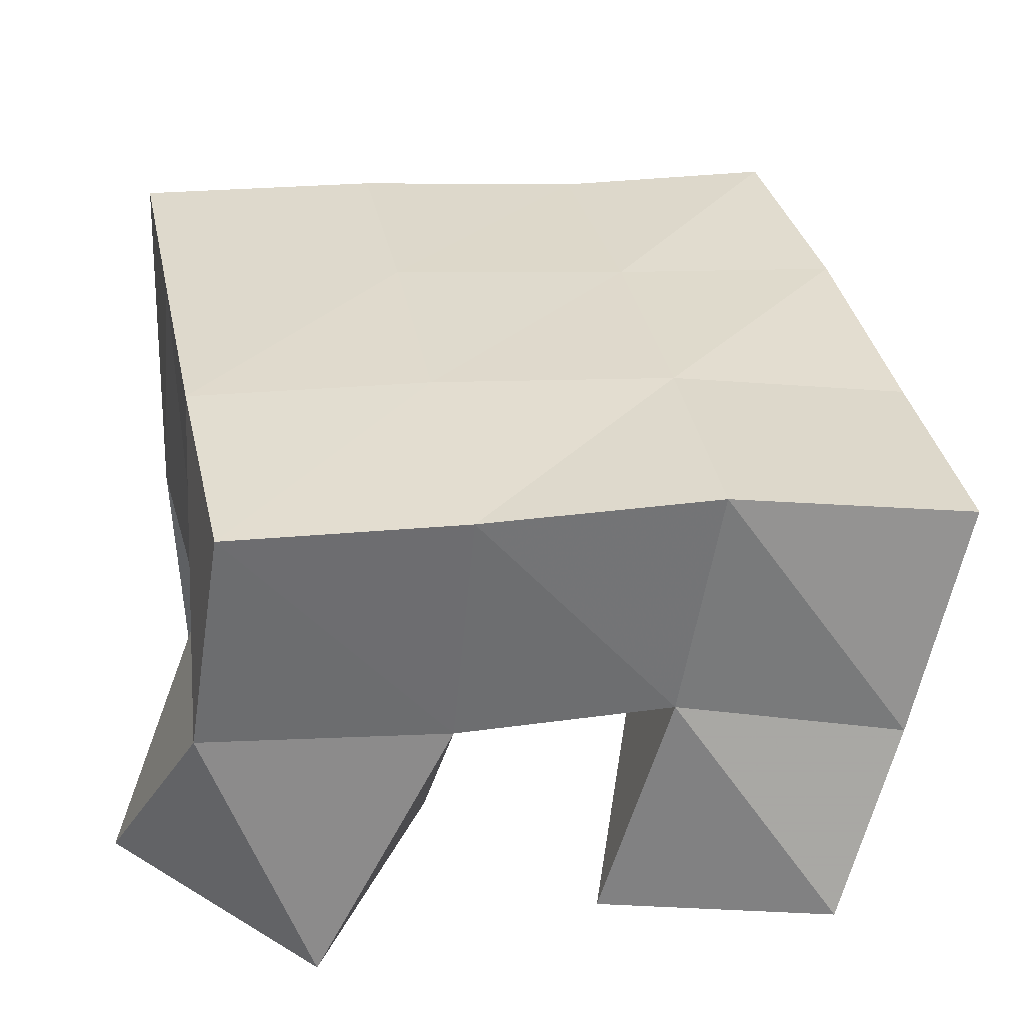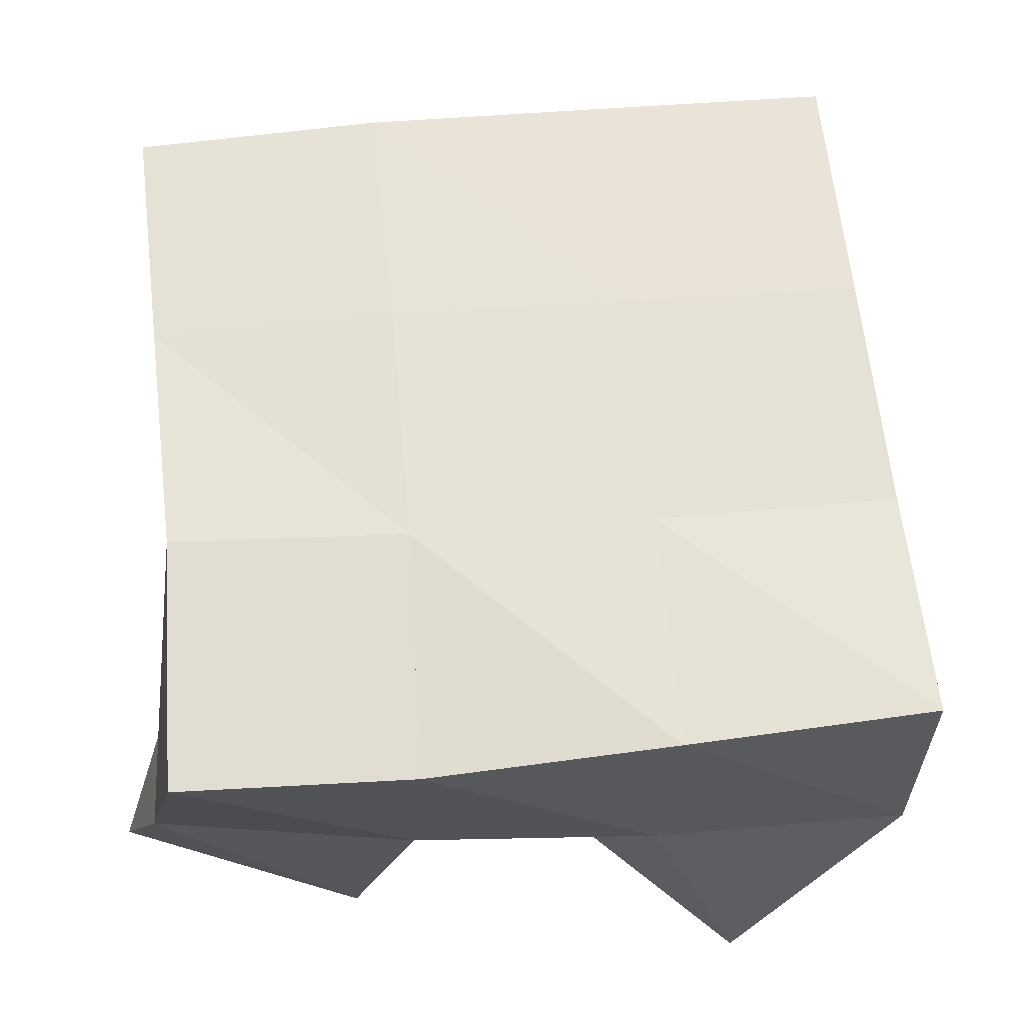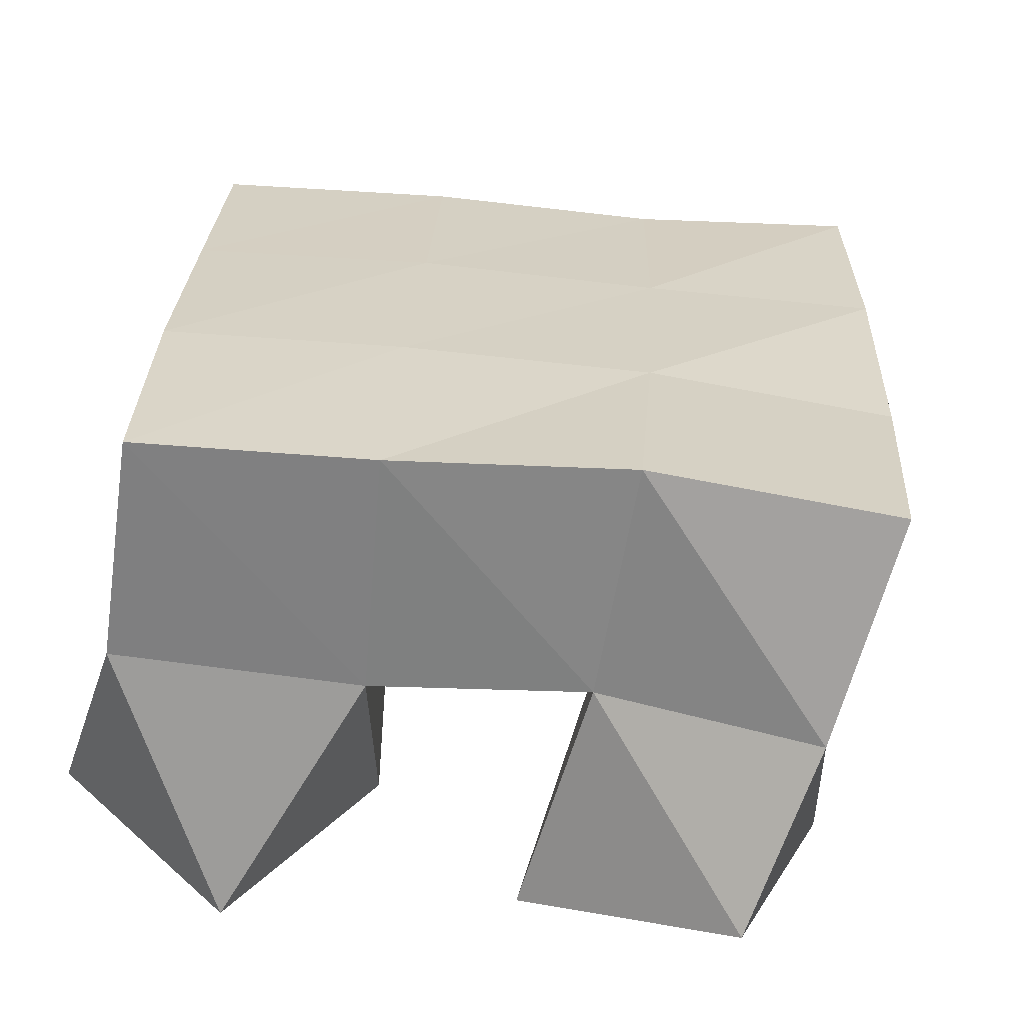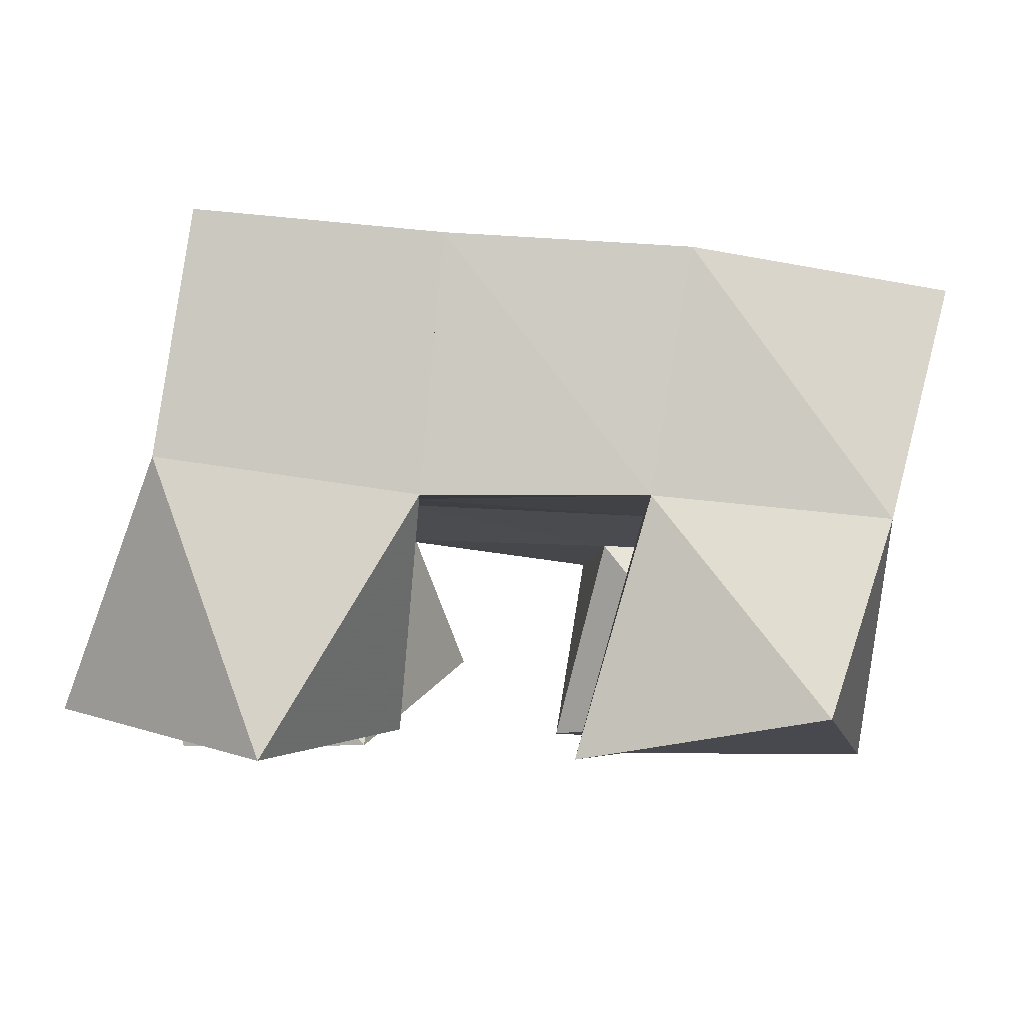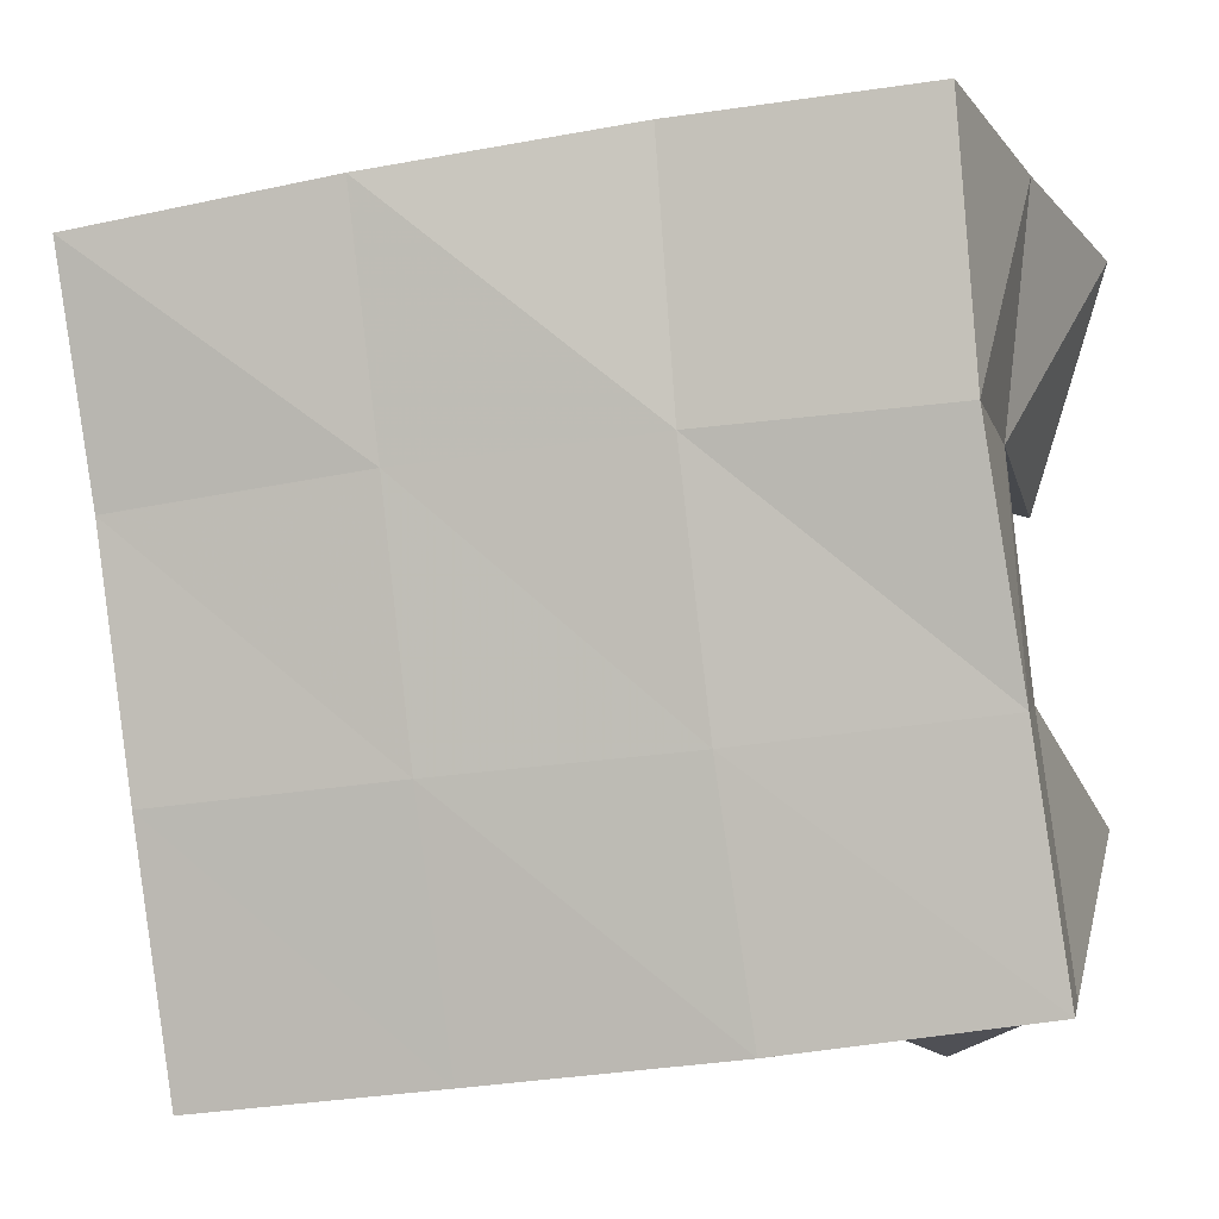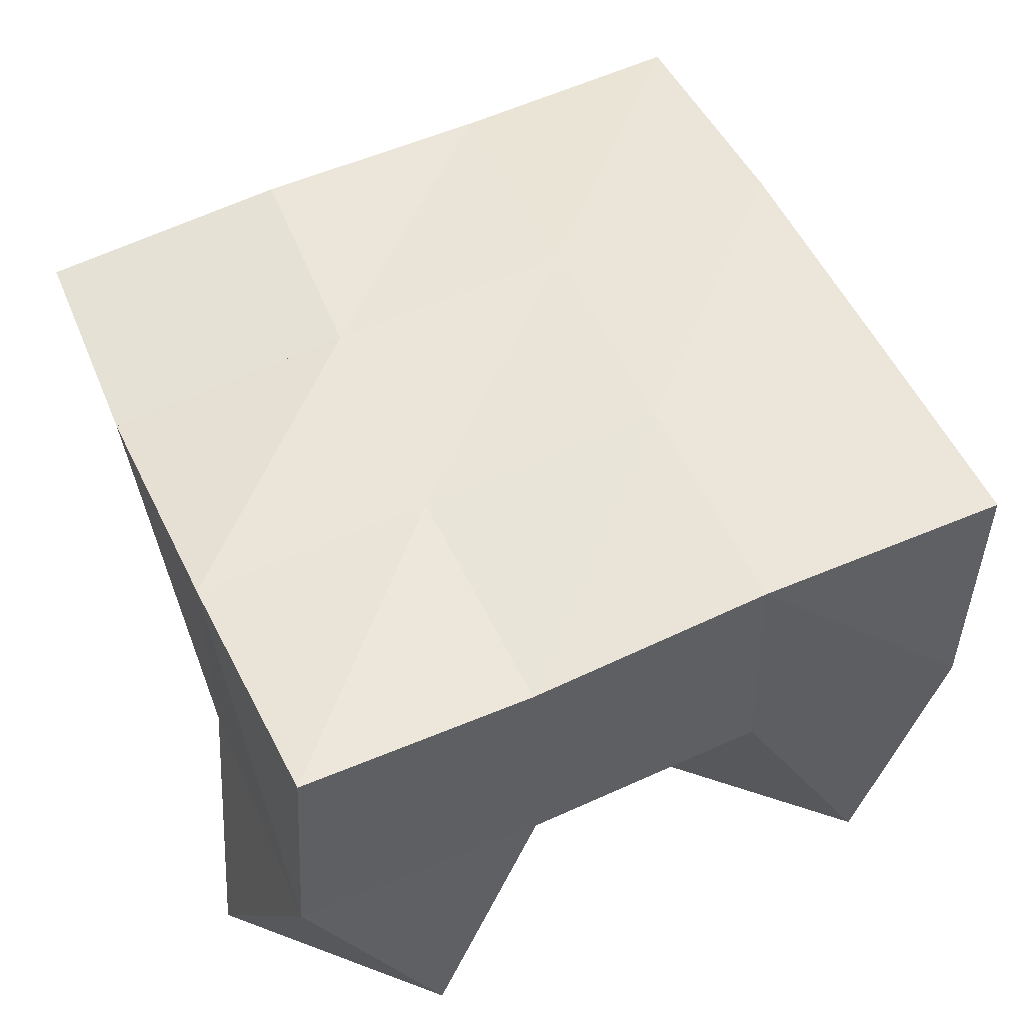
<metadata>
{"format":"obj","ext":"obj","renderer":"f3d","projection":"perspective","resolution":1024,"background":"white","views":[{"elev":34.2,"azim":-93.1,"up":"+Y"},{"elev":59.7,"azim":2.4,"up":"+Y"},{"elev":27.7,"azim":-79.4,"up":"+Y"},{"elev":-4.2,"azim":-88.3,"up":"+Y"},{"elev":4.6,"azim":-169.5,"up":"+Z"},{"elev":49.5,"azim":74.5,"up":"+Y"}]}
</metadata>
<code>
v -0.2708 0.1098 0.8075
v -0.2966 0.1583 0.8294
v -0.2281 0.1052 0.8362
v -0.247 0.1552 0.8277
v -0.3008 0.1003 0.8508
v -0.2883 0.1515 0.8803
v -0.2564 0.1053 0.8741
v -0.2396 0.1544 0.8746
v -0.1687 0.1025 0.9055
v -0.184 0.1475 0.9172
v -0.1276 0.1 0.9356
v -0.1362 0.1454 0.9122
v -0.1994 0.1066 0.949
v -0.1796 0.147 0.9706
v -0.16 0.1 0.9768
v -0.1269 0.1473 0.9637
v -0.285 0.1001 0.9103
v -0.2826 0.1517 0.9254
v -0.2403 0.1 0.9205
v -0.2328 0.1512 0.9252
v -0.2991 0.1081 0.9586
v -0.2864 0.1467 0.9721
v -0.2461 0.1 0.9696
v -0.2311 0.1426 0.972
v -0.1911 0.1 0.8179
v -0.1982 0.1558 0.8172
v -0.1416 0.1075 0.8366
v -0.1455 0.1541 0.8169
v -0.2079 0.1007 0.8621
v -0.1932 0.1568 0.8694
v -0.165 0.1201 0.8827
v -0.1425 0.1518 0.8632
v -0.2973 0.2062 0.837
v -0.2472 0.2071 0.8287
v -0.2895 0.2029 0.8849
v -0.2394 0.2041 0.878
v -0.2812 0.2013 0.9338
v -0.2327 0.1995 0.9289
v -0.2761 0.193 0.9846
v -0.2276 0.1913 0.979
v -0.197 0.2053 0.8211
v -0.1897 0.2031 0.8718
v -0.1831 0.198 0.9224
v -0.1766 0.194 0.9709
v -0.1481 0.2035 0.8139
v -0.1407 0.2011 0.865
v -0.1329 0.1957 0.9141
v -0.1257 0.1944 0.9614
f 1 2 4
f 3 1 4
f 2 6 8
f 4 2 8
f 6 5 7
f 8 6 7
f 5 1 3
f 7 5 3
f 8 7 3
f 4 8 3
f 2 1 5
f 6 2 5
f 9 10 12
f 11 9 12
f 10 14 16
f 12 10 16
f 14 13 15
f 16 14 15
f 13 9 11
f 15 13 11
f 16 15 11
f 12 16 11
f 10 9 13
f 14 10 13
f 17 18 20
f 19 17 20
f 18 22 24
f 20 18 24
f 22 21 23
f 24 22 23
f 21 17 19
f 23 21 19
f 24 23 19
f 20 24 19
f 18 17 21
f 22 18 21
f 25 26 28
f 27 25 28
f 26 30 32
f 28 26 32
f 30 29 31
f 32 30 31
f 29 25 27
f 31 29 27
f 32 31 27
f 28 32 27
f 26 25 29
f 30 26 29
f 2 33 34
f 4 2 34
f 33 35 36
f 34 33 36
f 35 6 8
f 36 35 8
f 6 2 4
f 8 6 4
f 36 8 4
f 34 36 4
f 33 2 6
f 35 33 6
f 6 35 36
f 8 6 36
f 35 37 38
f 36 35 38
f 37 18 20
f 38 37 20
f 18 6 8
f 20 18 8
f 38 20 8
f 36 38 8
f 35 6 18
f 37 35 18
f 18 37 38
f 20 18 38
f 37 39 40
f 38 37 40
f 39 22 24
f 40 39 24
f 22 18 20
f 24 22 20
f 40 24 20
f 38 40 20
f 37 18 22
f 39 37 22
f 4 34 41
f 26 4 41
f 34 36 42
f 41 34 42
f 36 8 30
f 42 36 30
f 8 4 26
f 30 8 26
f 42 30 26
f 41 42 26
f 34 4 8
f 36 34 8
f 8 36 42
f 30 8 42
f 36 38 43
f 42 36 43
f 38 20 10
f 43 38 10
f 20 8 30
f 10 20 30
f 43 10 30
f 42 43 30
f 36 8 20
f 38 36 20
f 20 38 43
f 10 20 43
f 38 40 44
f 43 38 44
f 40 24 14
f 44 40 14
f 24 20 10
f 14 24 10
f 44 14 10
f 43 44 10
f 38 20 24
f 40 38 24
f 26 41 45
f 28 26 45
f 41 42 46
f 45 41 46
f 42 30 32
f 46 42 32
f 30 26 28
f 32 30 28
f 46 32 28
f 45 46 28
f 41 26 30
f 42 41 30
f 30 42 46
f 32 30 46
f 42 43 47
f 46 42 47
f 43 10 12
f 47 43 12
f 10 30 32
f 12 10 32
f 47 12 32
f 46 47 32
f 42 30 10
f 43 42 10
f 10 43 47
f 12 10 47
f 43 44 48
f 47 43 48
f 44 14 16
f 48 44 16
f 14 10 12
f 16 14 12
f 48 16 12
f 47 48 12
f 43 10 14
f 44 43 14

</code>
